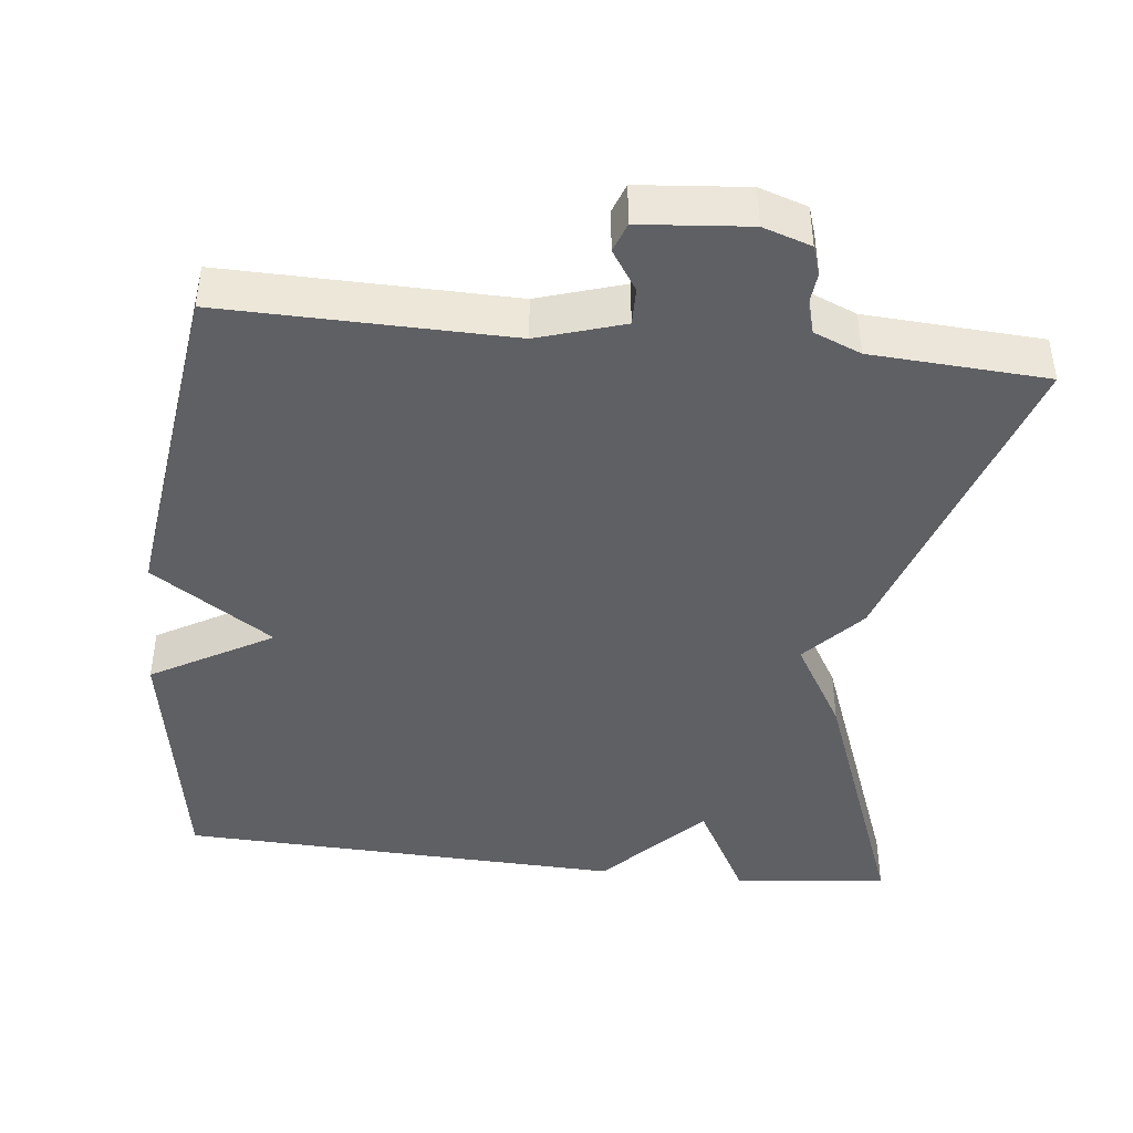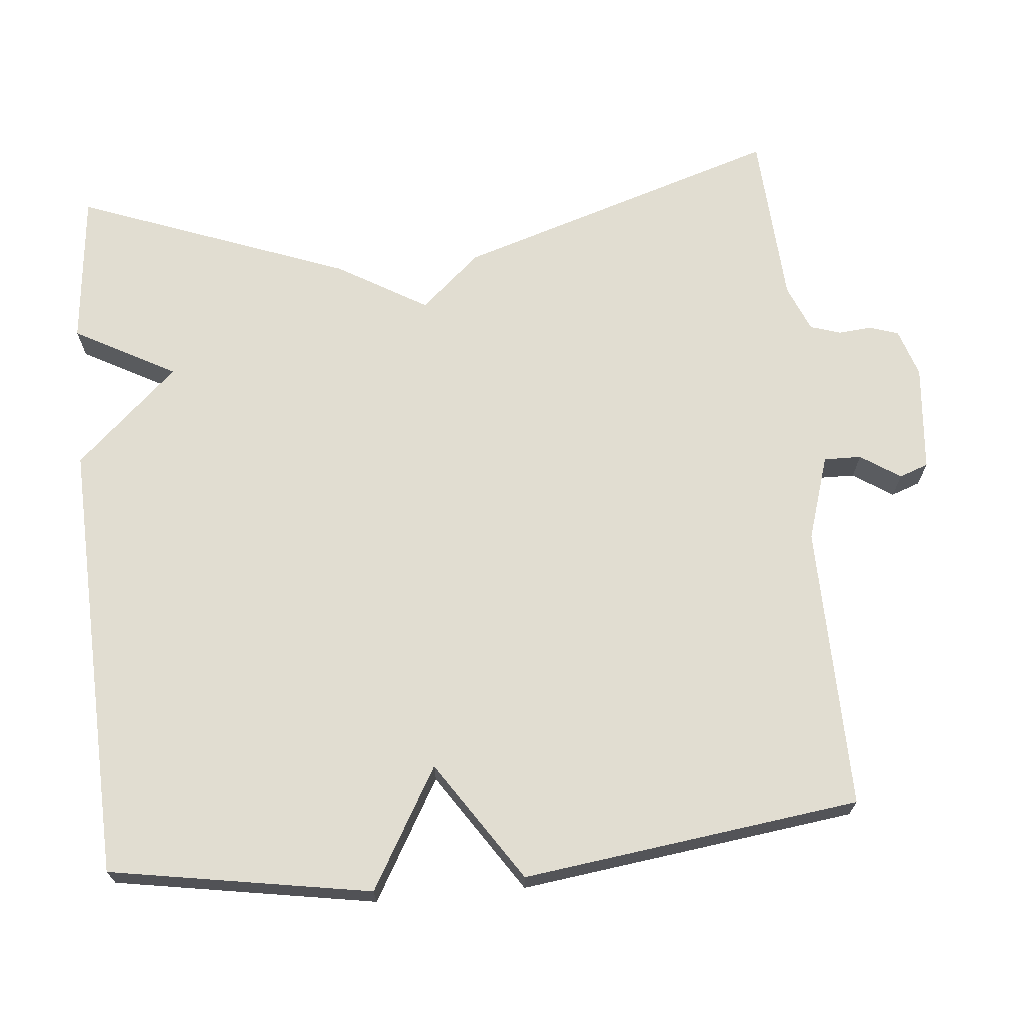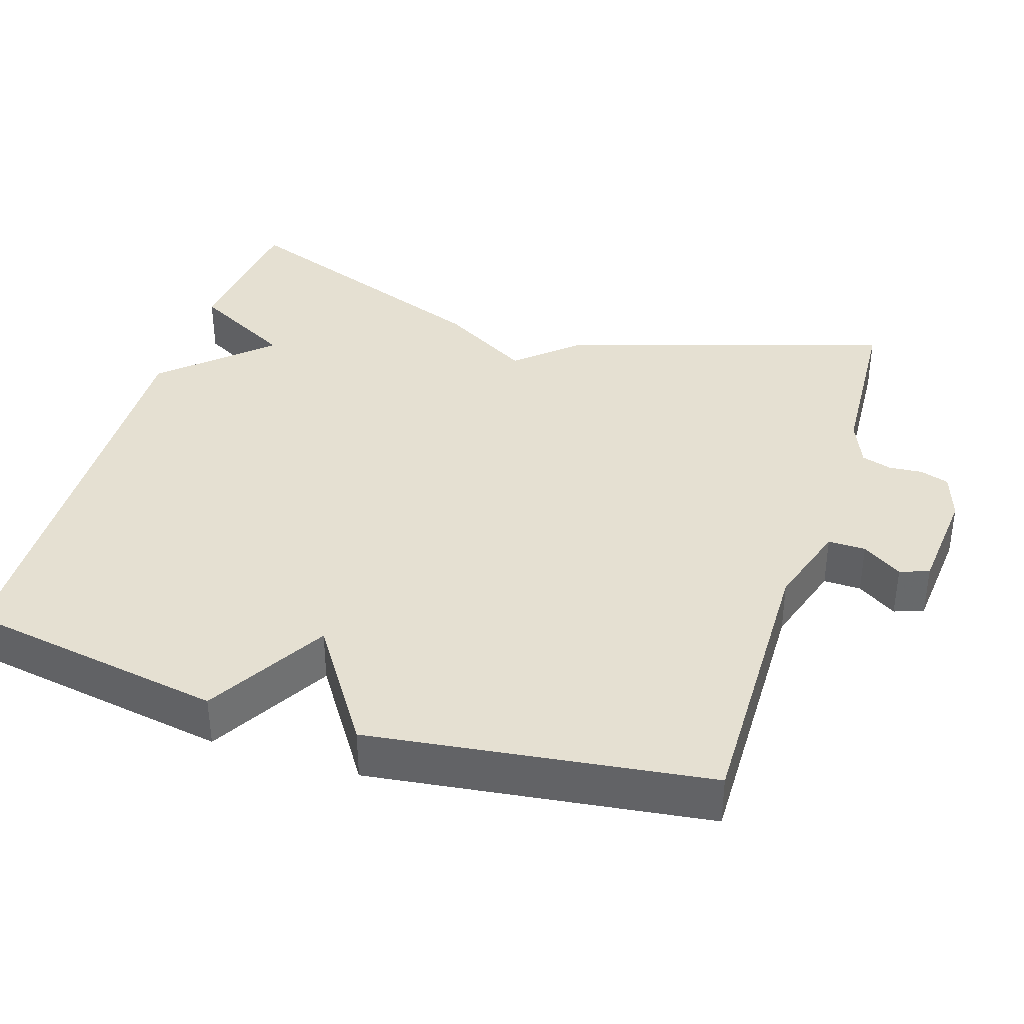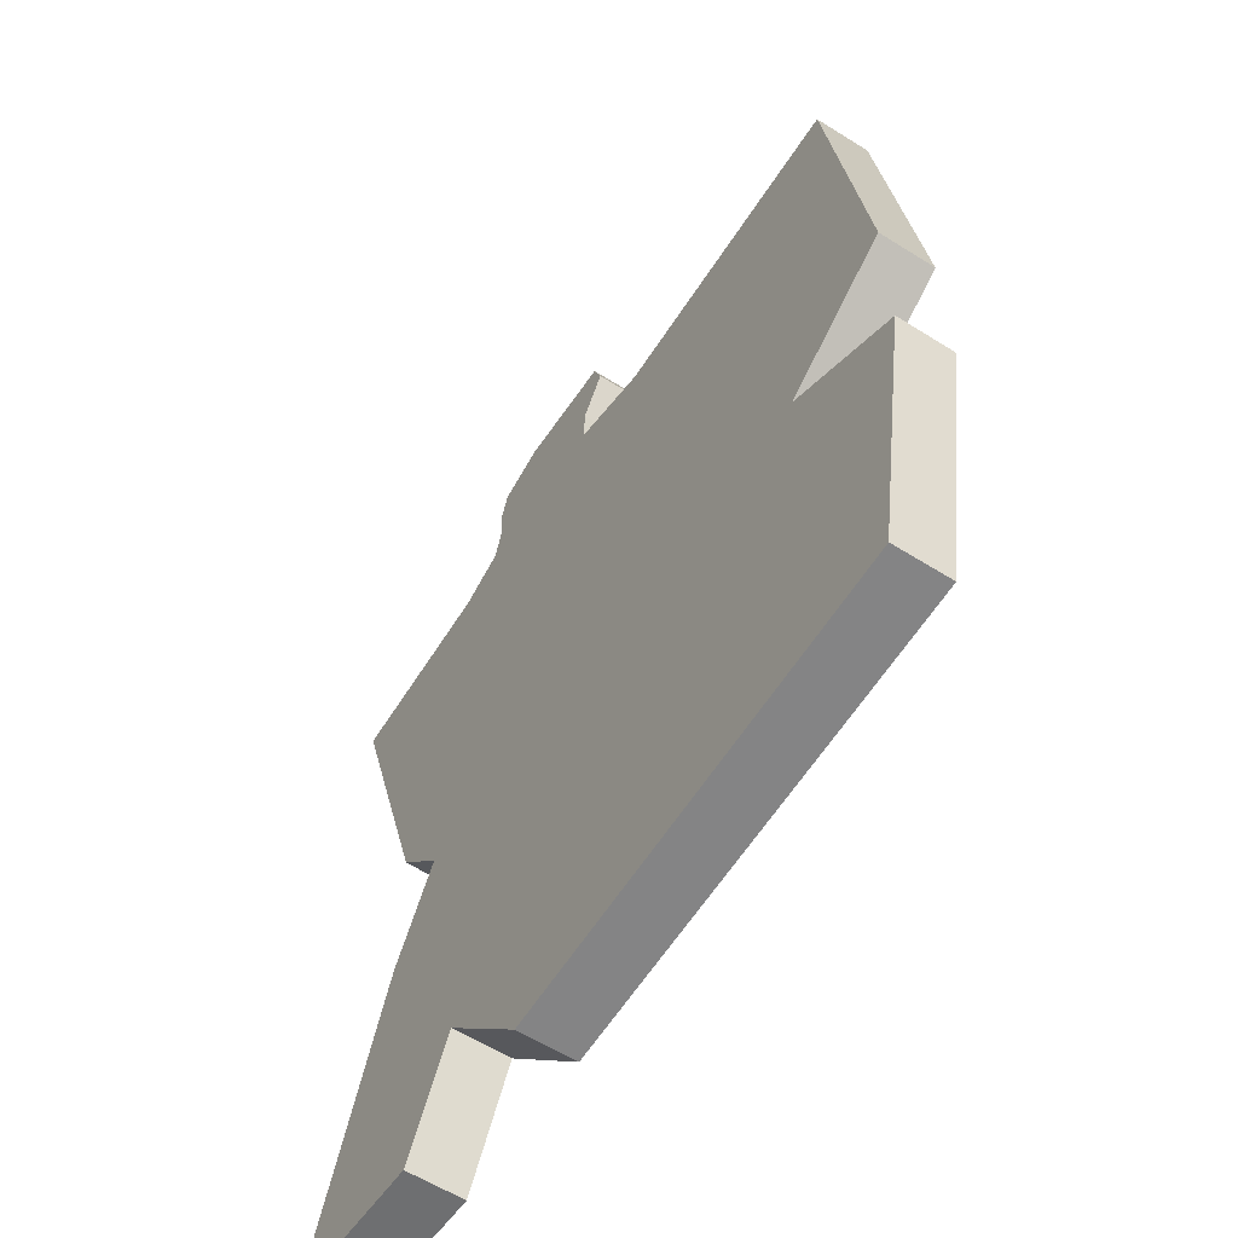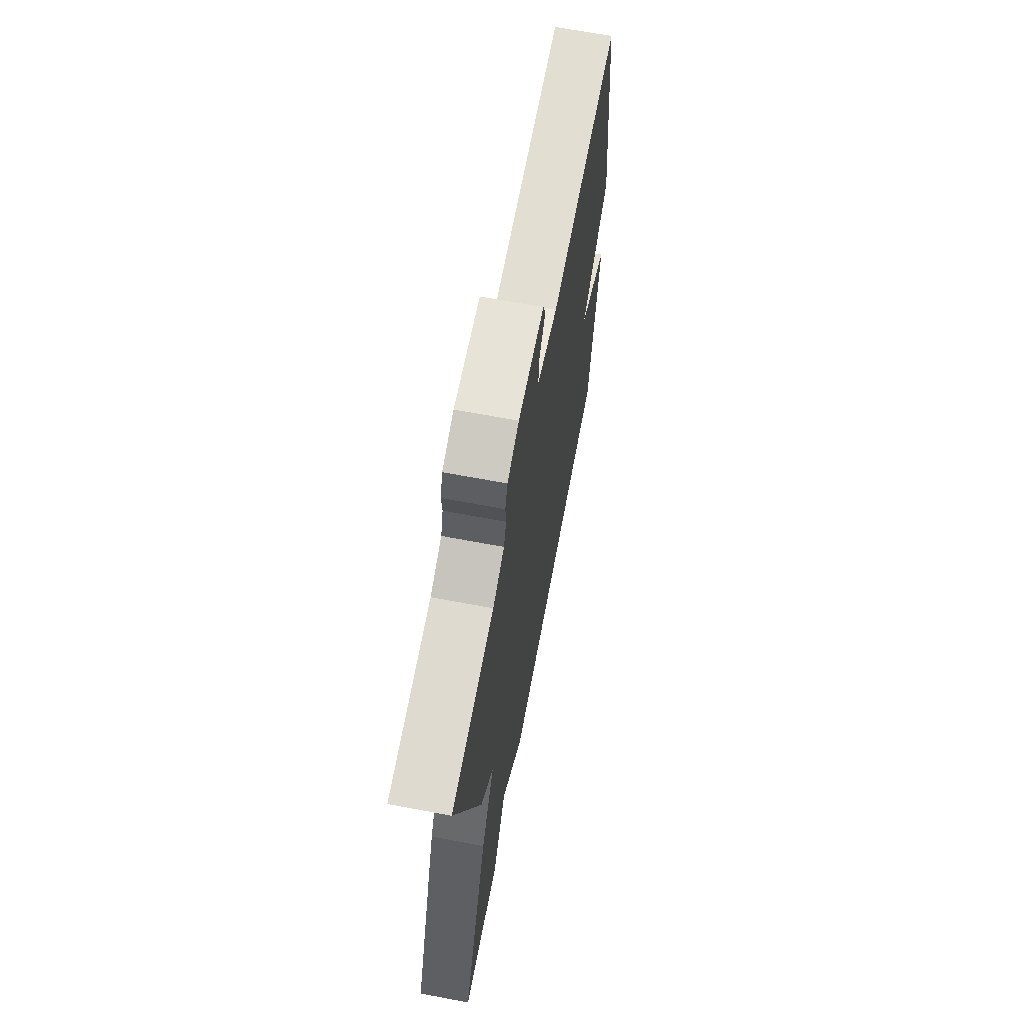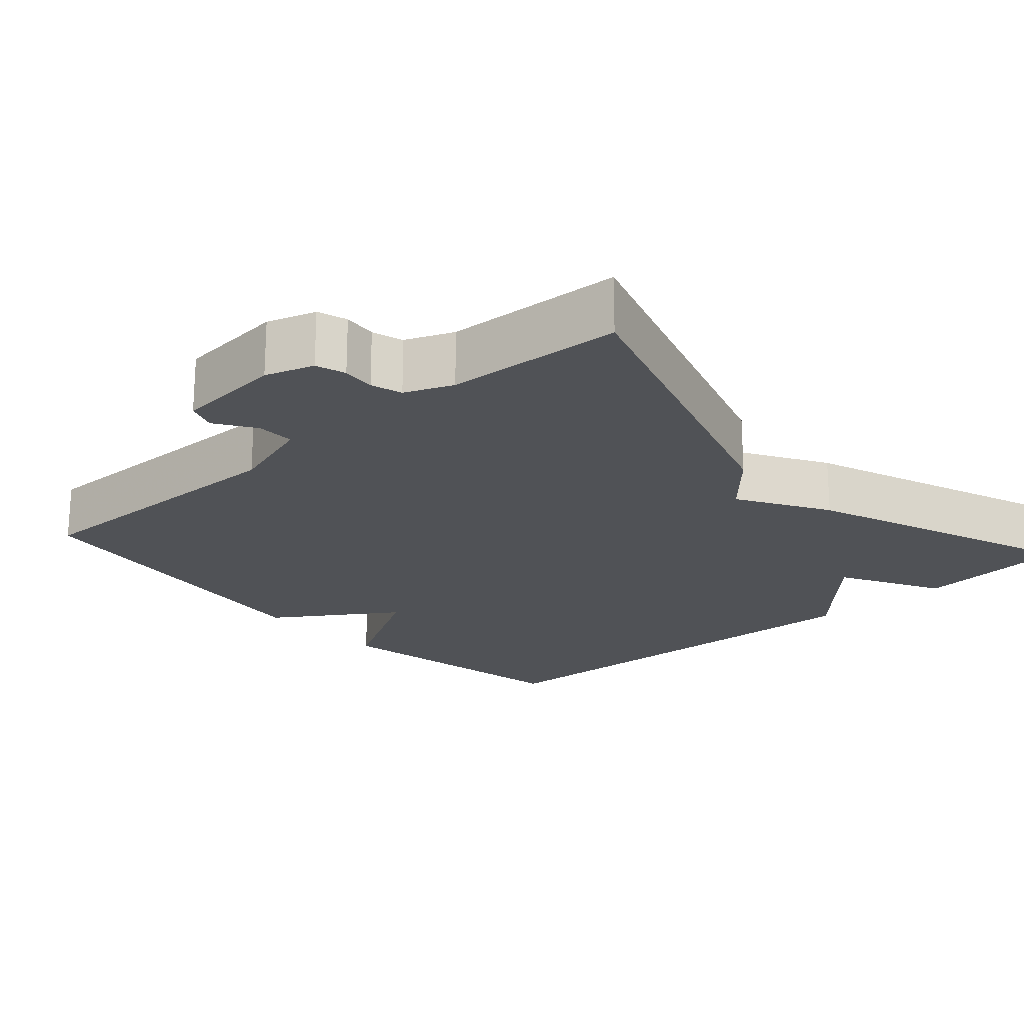
<metadata>
{"format":"obj","ext":"obj","renderer":"f3d","projection":"perspective","resolution":1024,"background":"white","views":[{"elev":-43.2,"azim":-6.4,"up":"+Y"},{"elev":68.8,"azim":-95.4,"up":"+Y"},{"elev":37.6,"azim":-72.4,"up":"+Y"},{"elev":-59.7,"azim":-122.8,"up":"+Z"},{"elev":67.1,"azim":100.7,"up":"+Z"},{"elev":-20.8,"azim":41.8,"up":"+Y"}]}
</metadata>
<code>
v -0.5 0.07 -0.5
v -0.559 0.07 -0.151
v -0.398 0.07 -0.058
v -0.559 0.07 0.049
v -0.5 0.07 0.5
v -0.119 0.07 0.494
v -0.005 0.07 0.53
v -0.006 0.07 0.58
v -0.041 0.07 0.633
v -0.027 0.07 0.672
v 0.117 0.07 0.685
v 0.181 0.07 0.664
v 0.194 0.07 0.625
v 0.19 0.07 0.581
v 0.203 0.07 0.54
v 0.266 0.07 0.514
v 0.5 0.07 0.5
v 0.362 0.07 0.065
v 0.291 0.07 -0.015
v 0.362 0.07 -0.135
v 0.5 0.07 -0.5
v 0.293 0.07 -0.521
v 0.219 0.07 -0.385
v 0.093 0.07 -0.521
v -0.5 0 -0.5
v -0.559 0 -0.151
v -0.398 0 -0.058
v -0.559 0 0.049
v -0.5 0 0.5
v -0.119 0 0.494
v -0.005 0 0.53
v -0.006 0 0.58
v -0.041 0 0.633
v -0.027 0 0.672
v 0.117 0 0.685
v 0.181 0 0.664
v 0.194 0 0.625
v 0.19 0 0.581
v 0.203 0 0.54
v 0.266 0 0.514
v 0.5 0 0.5
v 0.362 0 0.065
v 0.291 0 -0.015
v 0.362 0 -0.135
v 0.5 0 -0.5
v 0.293 0 -0.521
v 0.219 0 -0.385
v 0.093 0 -0.521
f 1 2 3
f 24 1 3
f 23 24 3
f 21 22 23
f 20 21 23
f 19 20 23
f 4 5 6
f 3 4 6
f 23 3 6
f 19 23 6
f 19 6 7
f 18 19 7
f 17 18 7
f 16 17 7
f 15 16 7 8
f 9 10 11
f 8 9 11
f 15 8 11
f 14 15 11
f 11 12 13 14
f 27 26 25
f 27 25 48
f 27 48 47
f 47 46 45
f 47 45 44
f 47 44 43
f 30 29 28
f 30 28 27
f 30 27 47
f 30 47 43
f 31 30 43
f 31 43 42
f 31 42 41
f 31 41 40
f 32 31 40 39
f 35 34 33
f 35 33 32
f 35 32 39
f 35 39 38
f 38 37 36 35
f 1 25 26 2
f 2 26 27 3
f 3 27 28 4
f 4 28 29 5
f 5 29 30 6
f 6 30 31 7
f 7 31 32 8
f 8 32 33 9
f 9 33 34 10
f 10 34 35 11
f 11 35 36 12
f 12 36 37 13
f 13 37 38 14
f 14 38 39 15
f 15 39 40 16
f 16 40 41 17
f 17 41 42 18
f 18 42 43 19
f 19 43 44 20
f 20 44 45 21
f 21 45 46 22
f 22 46 47 23
f 23 47 48 24
f 24 48 25 1

</code>
